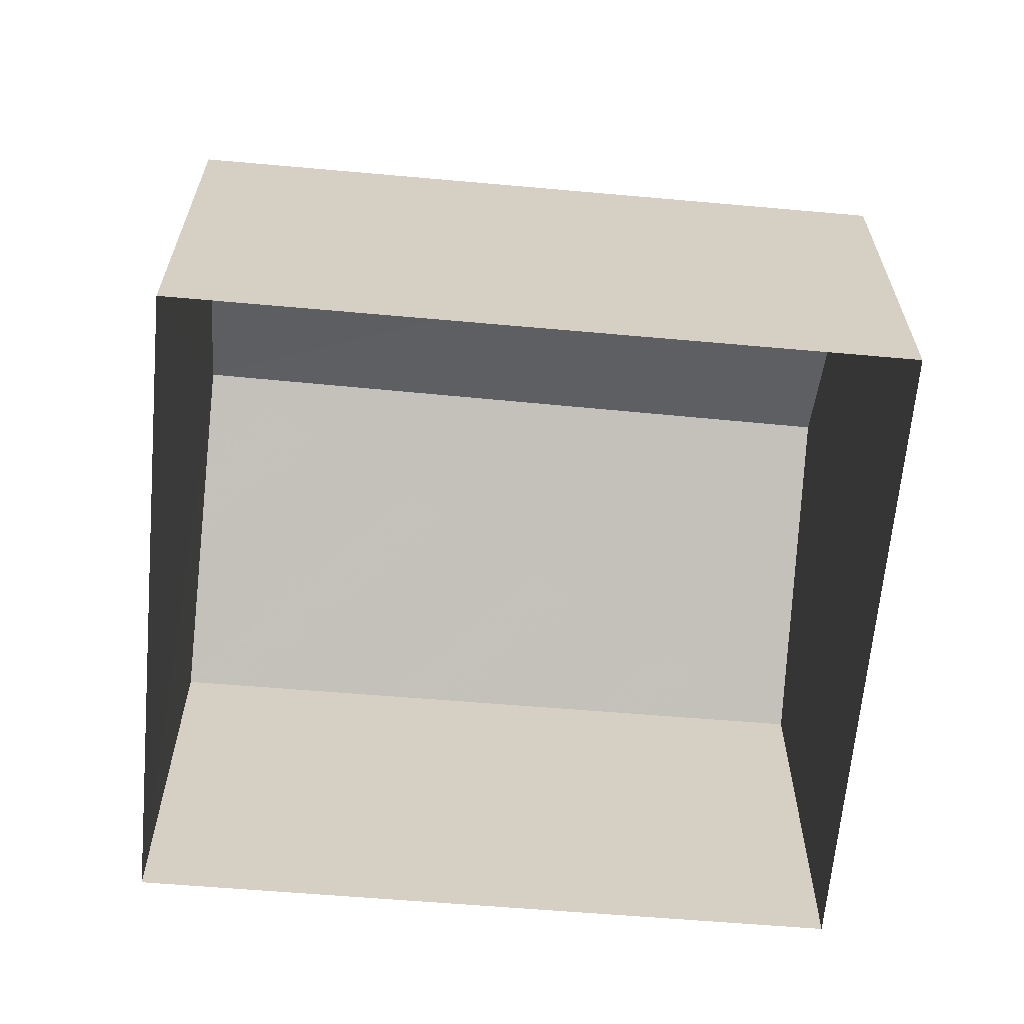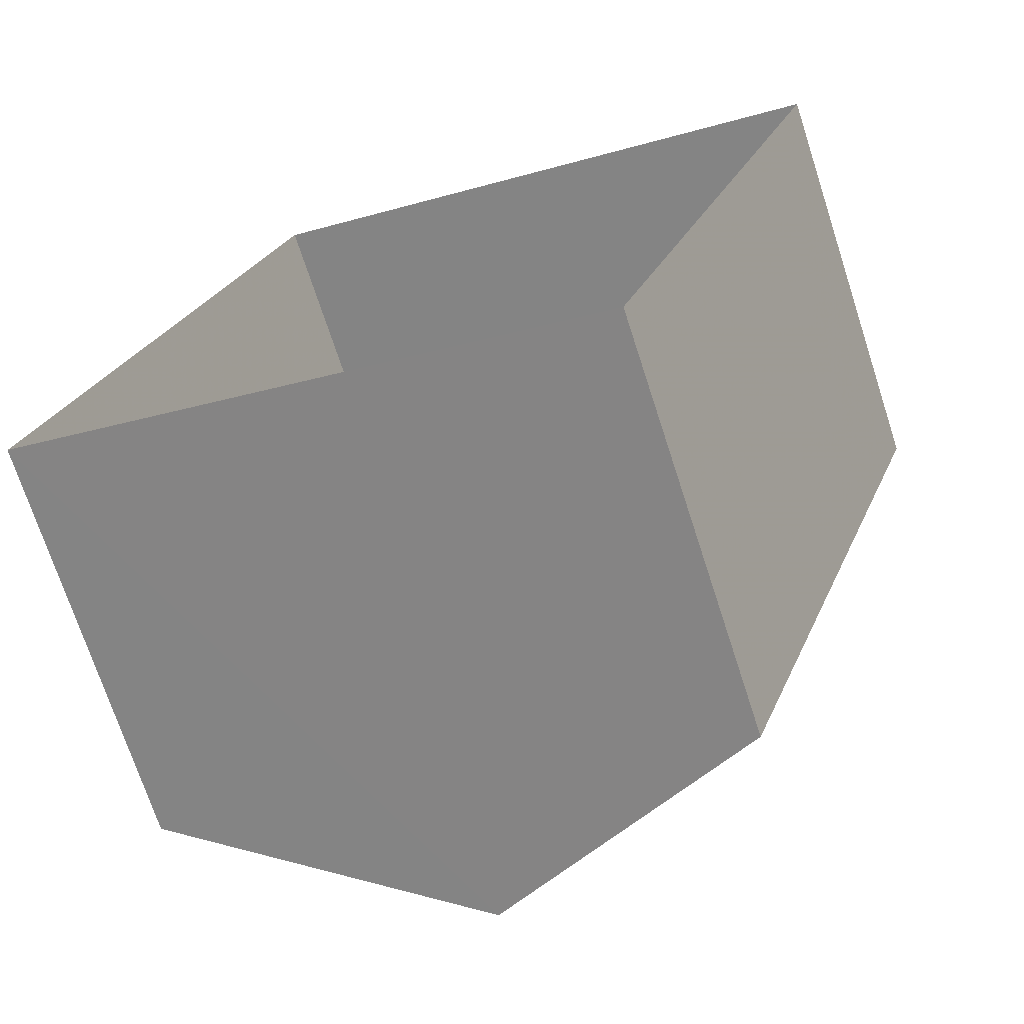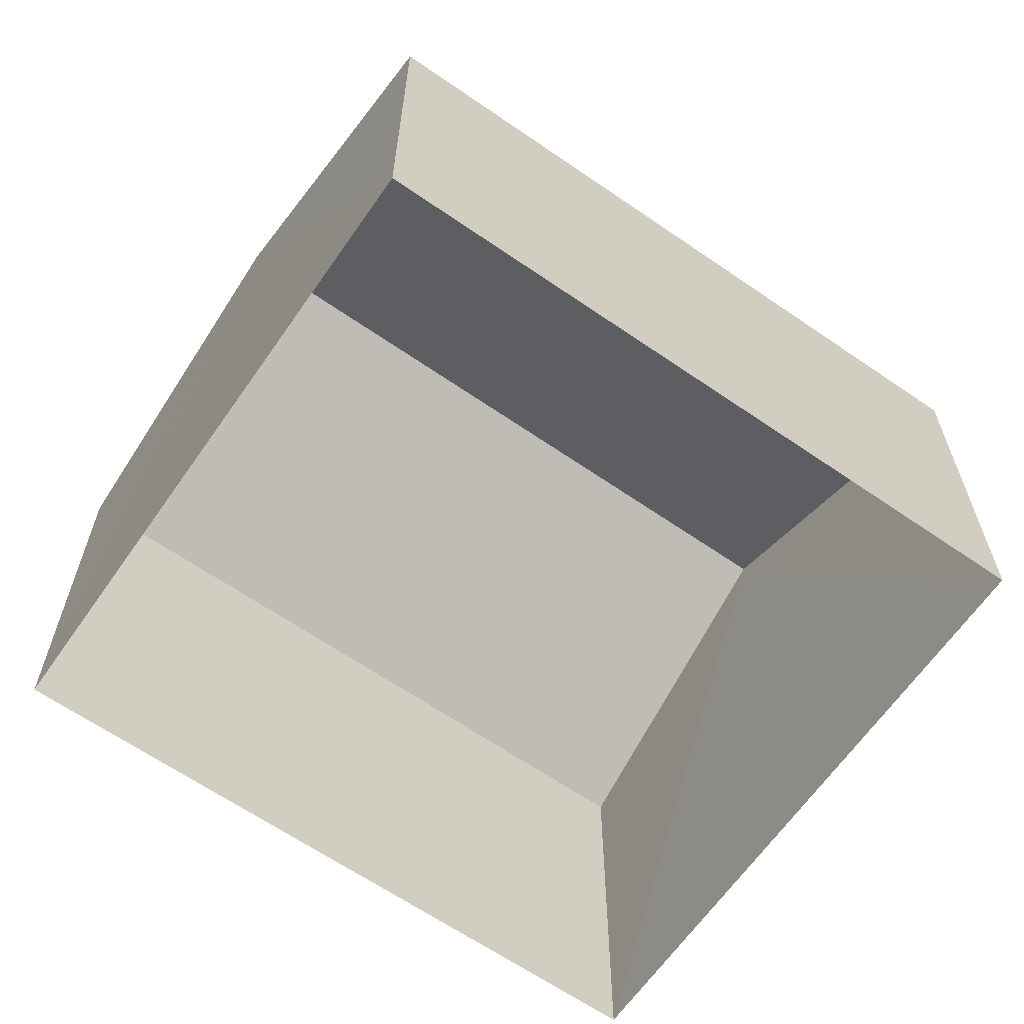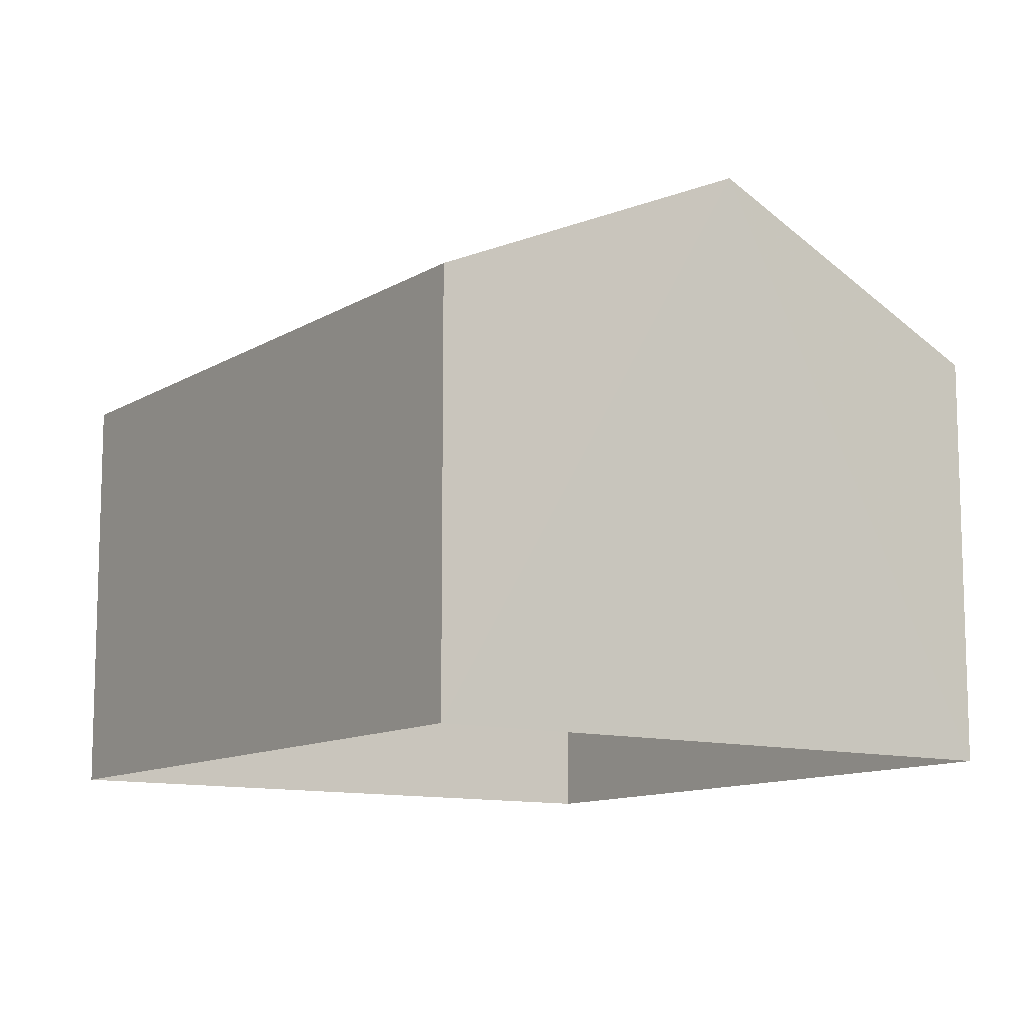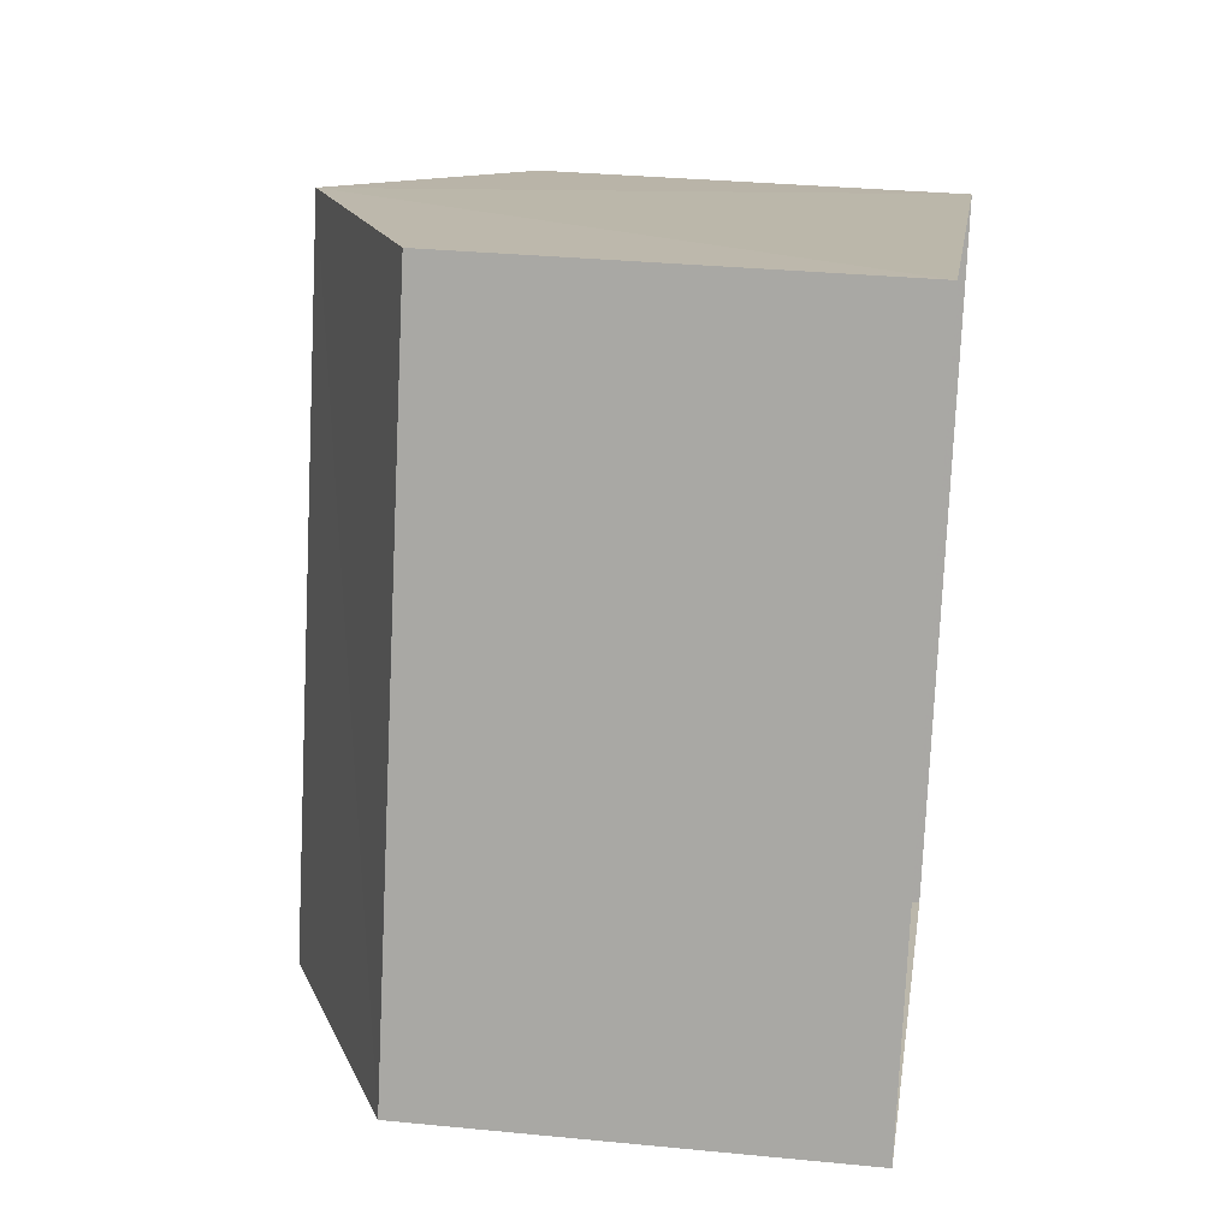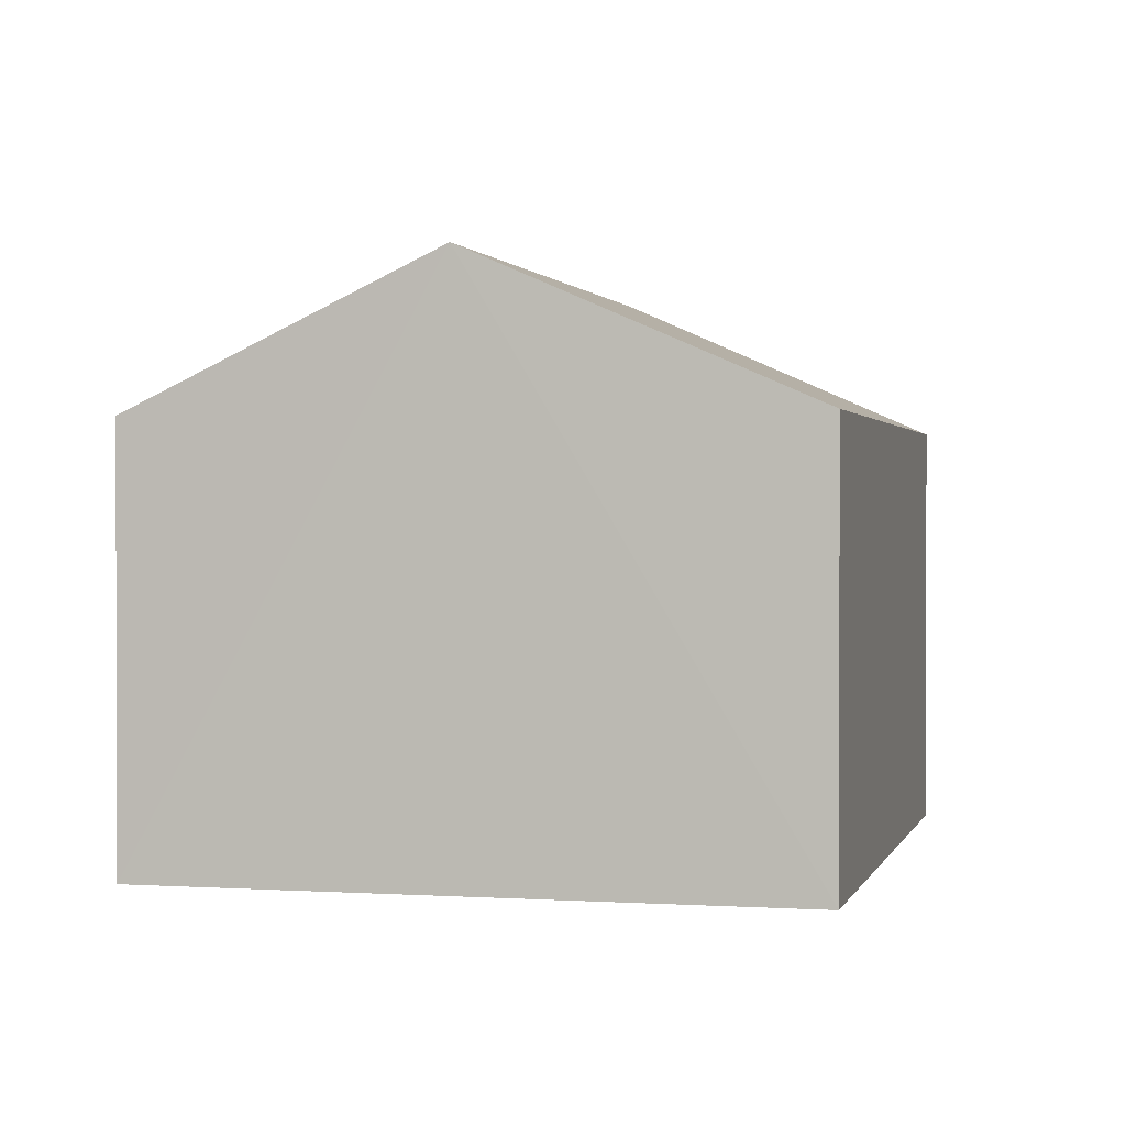
<metadata>
{"format":"obj","ext":"obj","renderer":"f3d","projection":"perspective","resolution":1024,"background":"white","views":[{"elev":-64.2,"azim":-76.0,"up":"+Z"},{"elev":-72.0,"azim":-161.9,"up":"+Y"},{"elev":-64.2,"azim":74.3,"up":"+Z"},{"elev":-11.2,"azim":164.5,"up":"+Z"},{"elev":32.8,"azim":98.1,"up":"+Y"},{"elev":1.0,"azim":32.9,"up":"+Z"}]}
</metadata>
<code>
v -3.153e+05 4.054e+04 6.301
v -3.153e+05 4.055e+04 6.3
v -3.153e+05 4.054e+04 6.298
v -3.153e+05 4.054e+04 6.299
v -3.153e+05 4.054e+04 8.839
v -3.153e+05 4.055e+04 8.84
v -3.153e+05 4.055e+04 9.731
v -3.153e+05 4.054e+04 9.729
v -3.153e+05 4.054e+04 8.839
v -3.153e+05 4.054e+04 8.841
f 1 2 3
f 4 1 3
f 5 6 7
f 8 5 7
f 7 9 8
f 7 10 9
f 10 1 4
f 9 10 4
f 9 4 8
f 4 3 8
f 3 5 8
f 6 2 7
f 2 1 7
f 1 10 7
f 6 3 2
f 6 5 3

</code>
